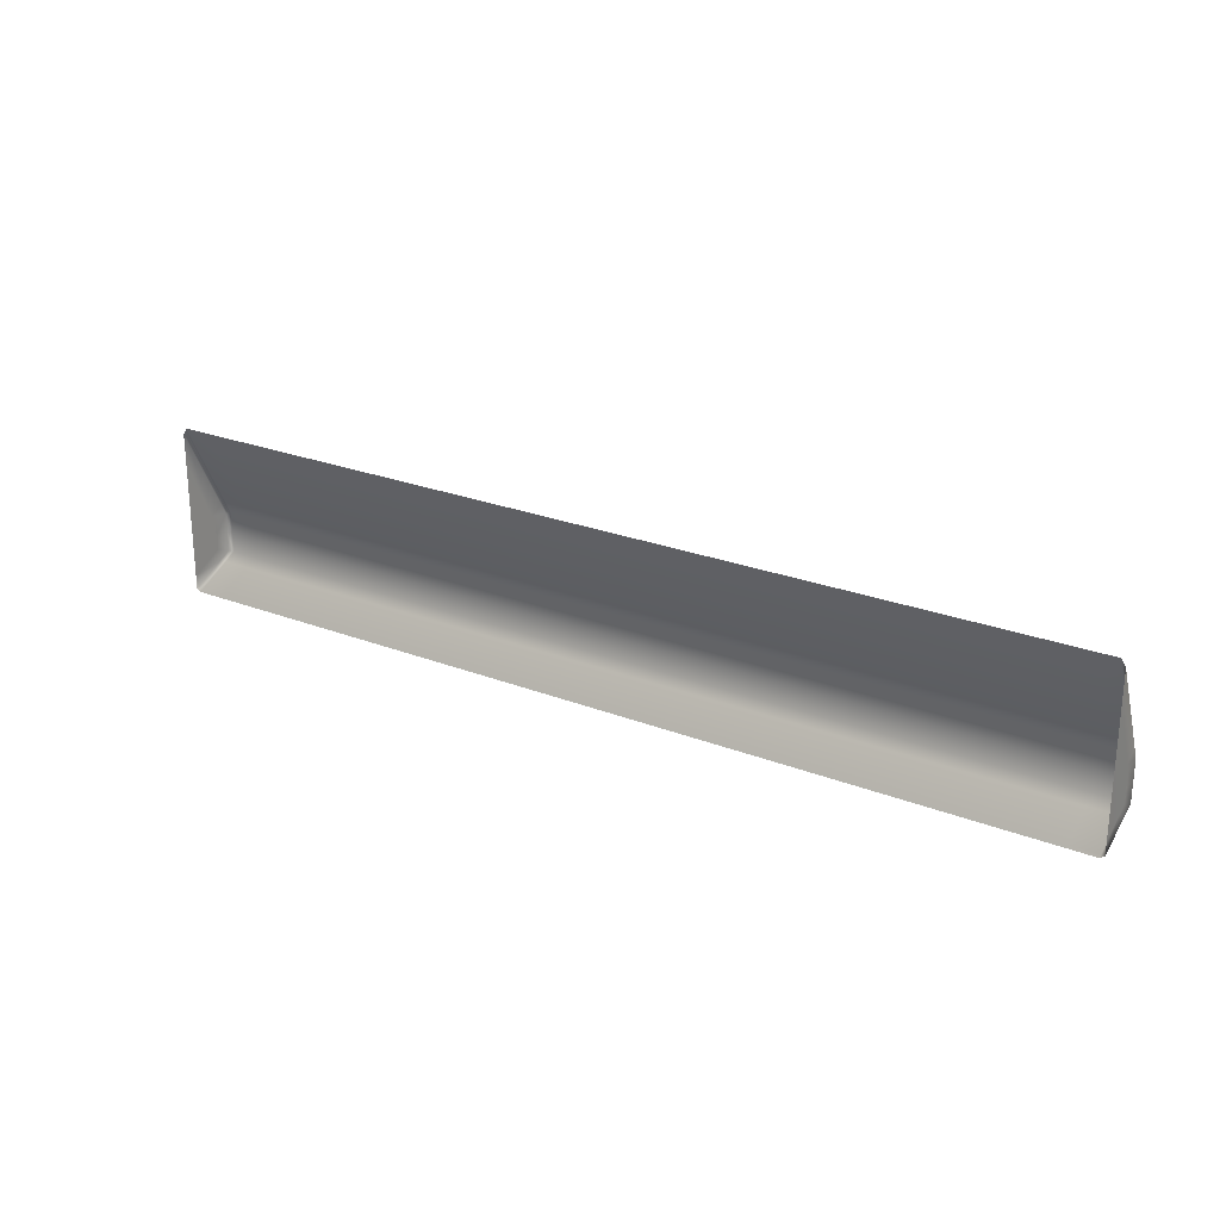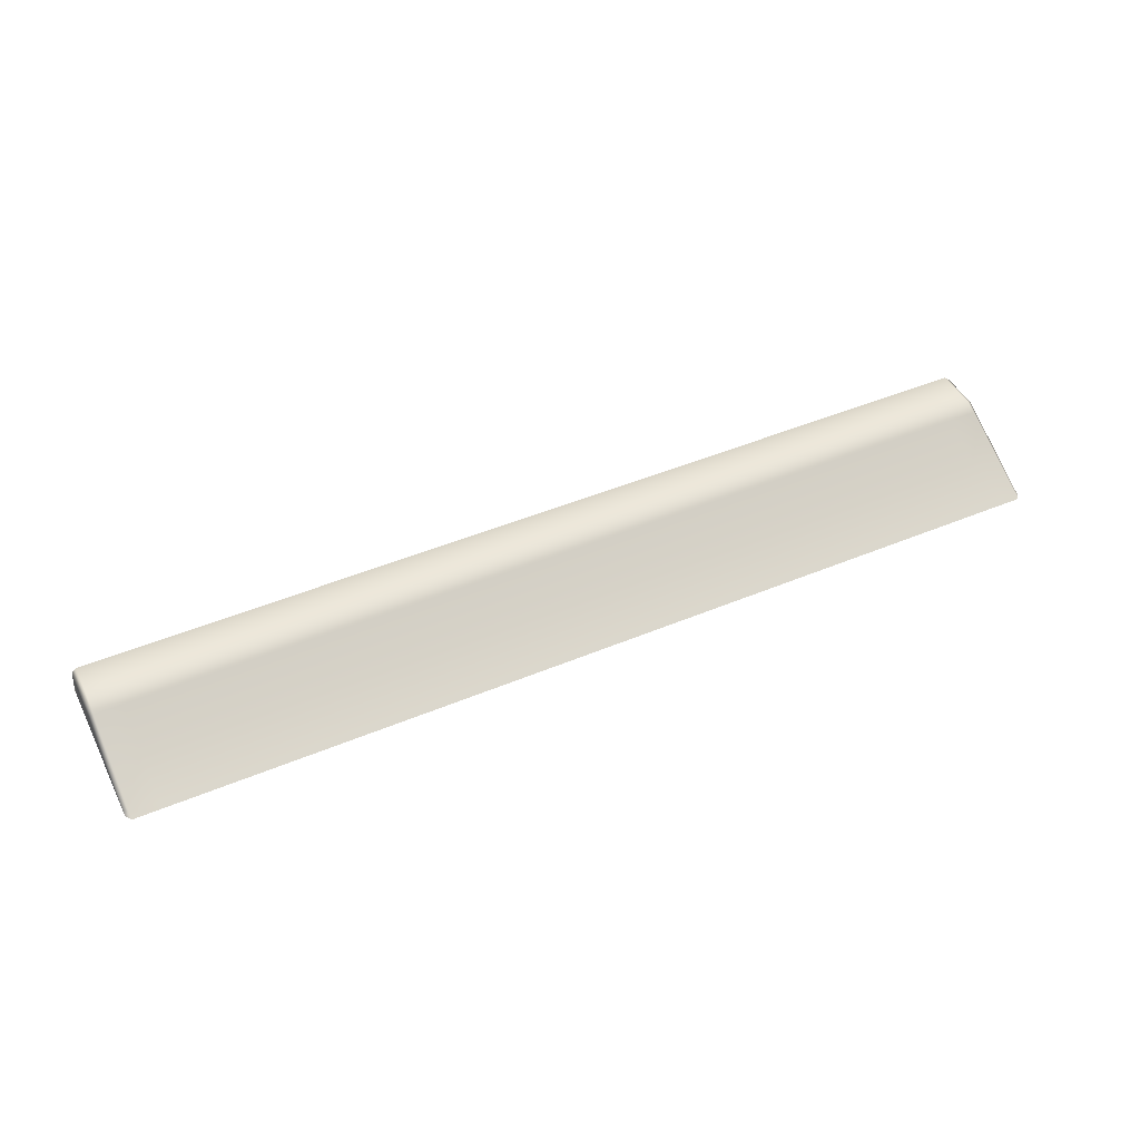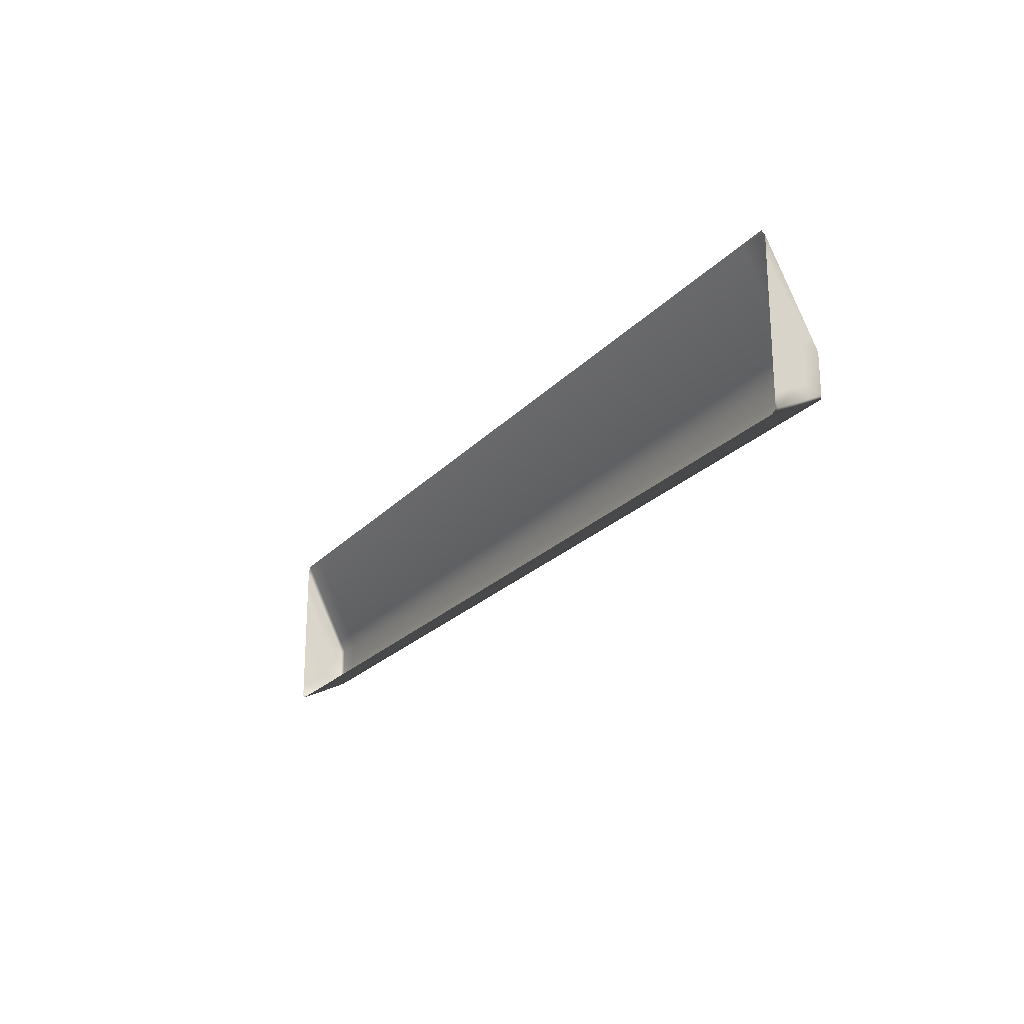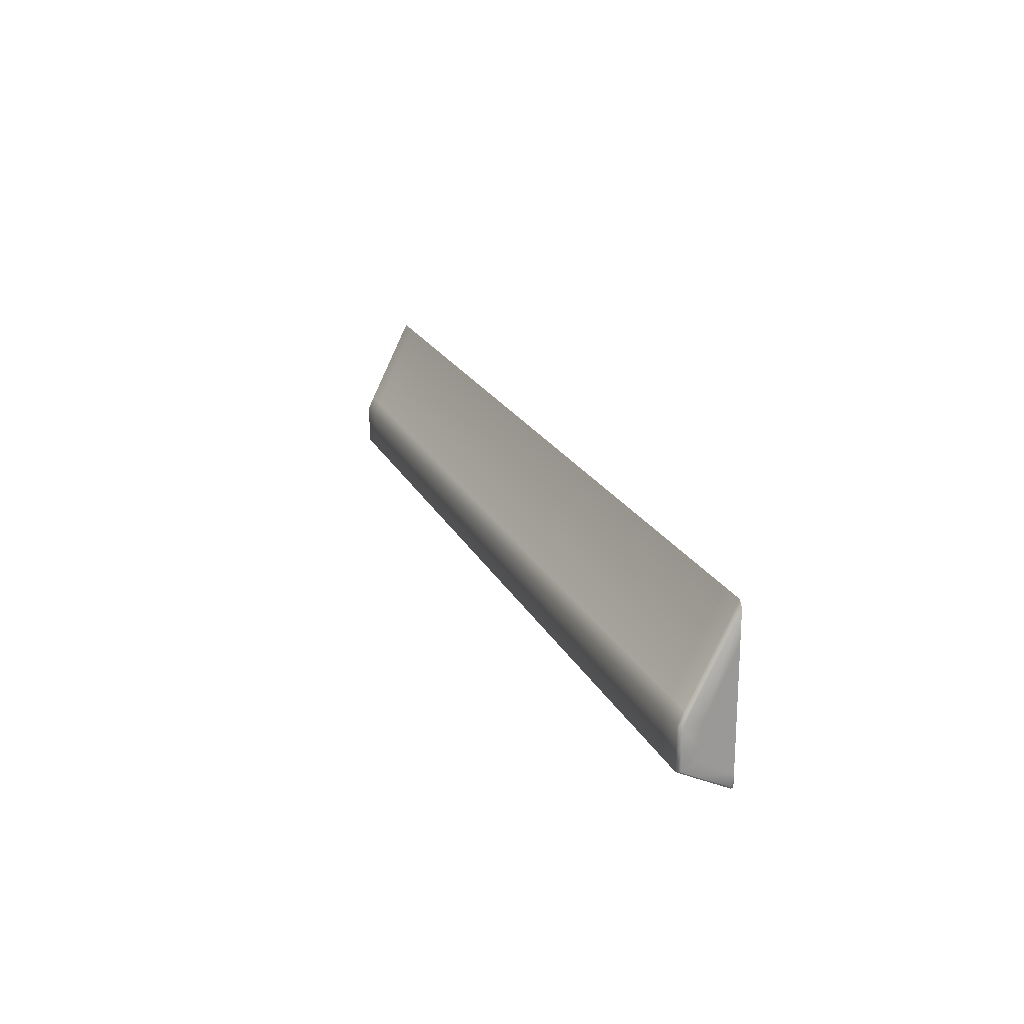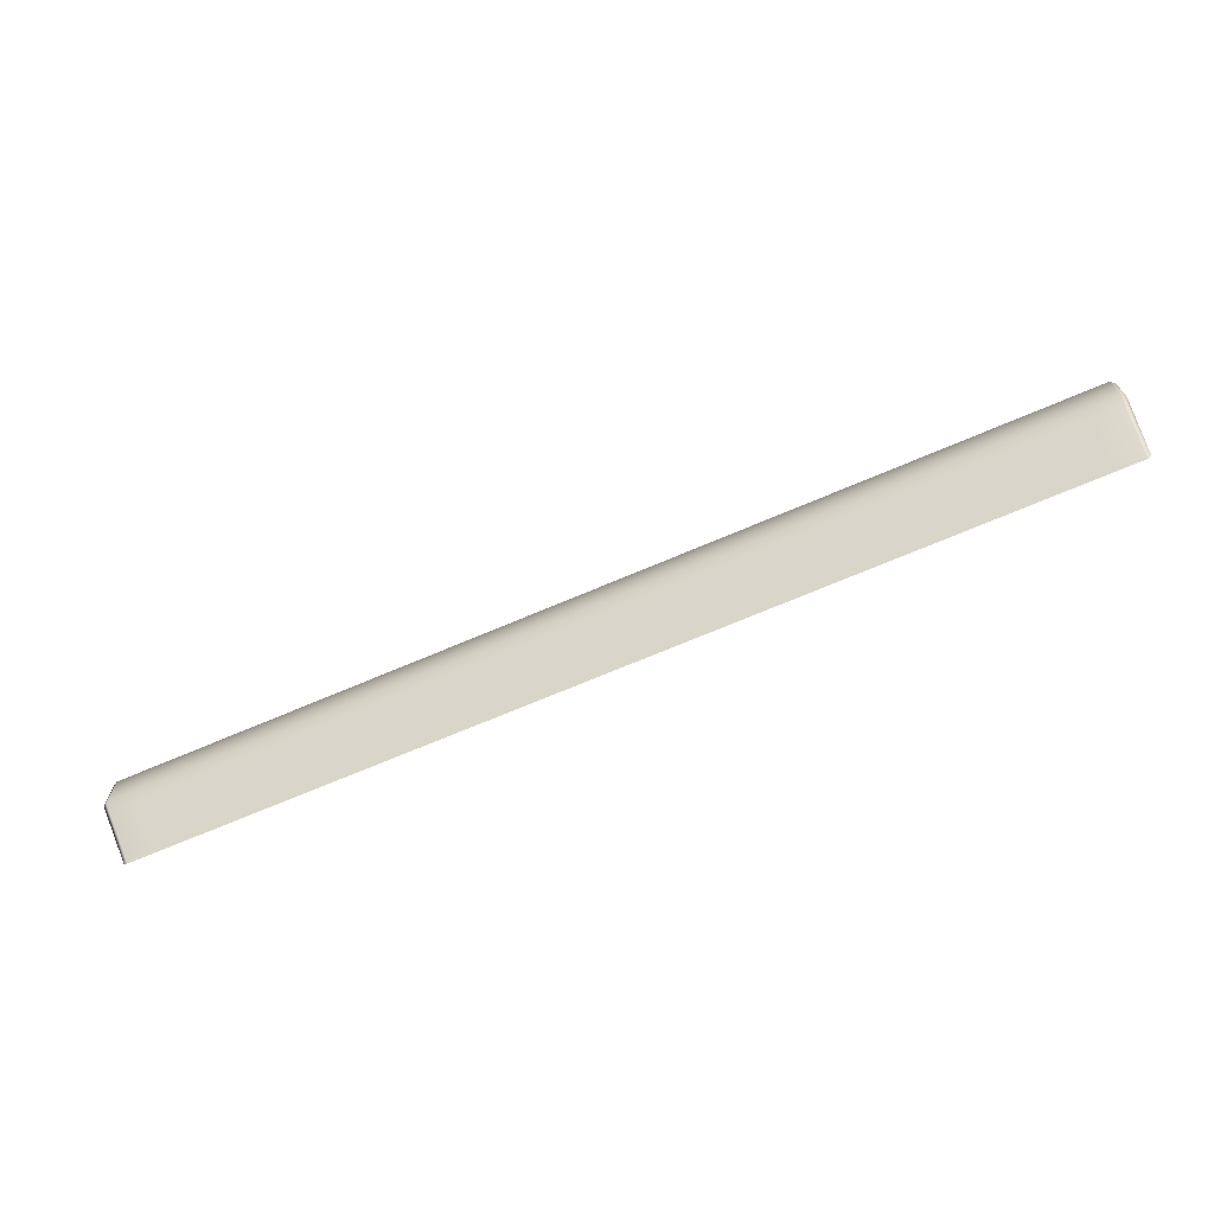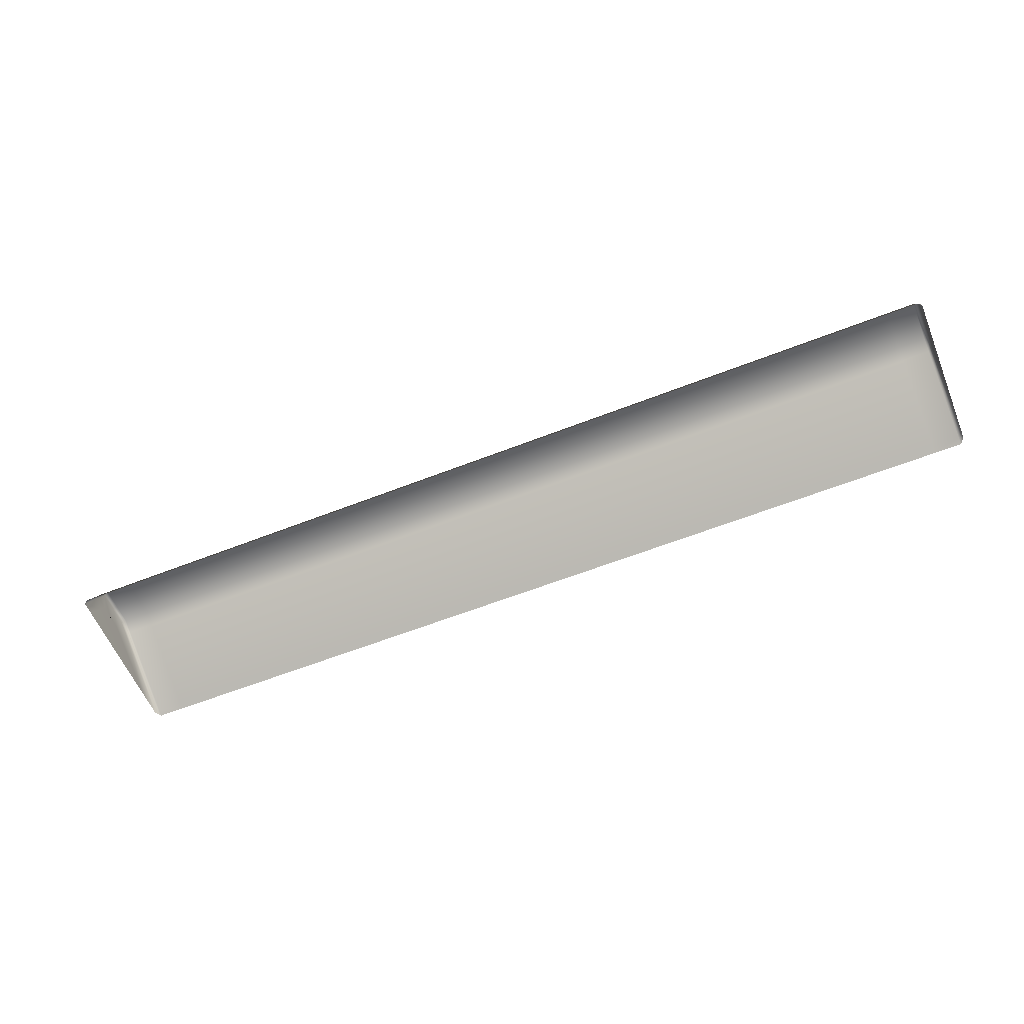
<metadata>
{"format":"obj","ext":"obj","renderer":"f3d","projection":"perspective","resolution":1024,"background":"white","views":[{"elev":24.2,"azim":33.1,"up":"+Z"},{"elev":45.7,"azim":-25.8,"up":"+Y"},{"elev":-22.2,"azim":60.2,"up":"+Z"},{"elev":20.3,"azim":-109.7,"up":"+Z"},{"elev":-69.5,"azim":-156.8,"up":"+Z"},{"elev":-59.0,"azim":-157.8,"up":"+Y"}]}
</metadata>
<code>
g JumpExciteNormal
v -15.11 1.165 -4.821
v -15.11 0.08508 -5.336
v -14.97 0.1021 -5.428
v -14.97 1.251 -4.872
v -14.1 0.1021 -5.428
v -14.97 9.537e-06 -5.477
v -14.1 9.537e-06 -5.477
v -14.1 1.251 -4.872
v -15.11 9.537e-06 -5.371
v -14.97 1.647 -4.67
v -14.1 1.647 -4.67
v -15.11 1.552 -4.631
v -14.97 1.647 -3.995
v -14.1 1.647 -3.995
v -15.11 1.552 -3.991
v 7.2 9.537e-06 -5.477
v 7.2 0.1021 -5.428
v 7 0.1021 -5.428
v 7 9.537e-06 -5.477
v 14.1 9.537e-06 -5.477
v 14.1 0.1021 -5.428
v 7 1.251 -4.872
v 7.2 1.251 -4.872
v 14.1 1.251 -4.872
v 7 1.647 -4.67
v 7.2 1.647 -4.67
v 14.1 1.647 -4.67
v 14.1 1.251 -4.872
v 7.2 1.647 -3.995
v 14.1 1.647 -3.995
v 7 1.647 -3.995
v 0.1 9.537e-06 -5.477
v 0.1 0.1021 -5.428
v -0.09999 0.1021 -5.428
v -0.09999 9.537e-06 -5.477
v 7 9.537e-06 -5.477
v 7 0.1021 -5.428
v -0.09999 1.251 -4.872
v 0.1 1.251 -4.872
v 7 1.251 -4.872
v -0.09999 1.647 -4.67
v 0.1 1.647 -4.67
v 7 1.647 -4.67
v 0.1 1.647 -3.995
v 7 1.647 -3.995
v -0.09999 1.647 -3.995
v -7 9.537e-06 -5.477
v -7 0.1021 -5.428
v -7.2 0.1021 -5.428
v -7.2 9.537e-06 -5.477
v -0.09999 9.537e-06 -5.477
v -0.09999 0.1021 -5.428
v -7.2 1.251 -4.872
v -7 1.251 -4.872
v -0.09999 1.251 -4.872
v -7.2 1.647 -4.67
v -7 1.647 -4.67
v -0.09999 1.647 -4.67
v -7 1.647 -3.995
v -0.09999 1.647 -3.995
v -7.2 1.647 -3.995
v -7.2 9.537e-06 -5.477
v -7.2 0.1021 -5.428
v -14.1 0.1021 -5.428
v -14.1 9.537e-06 -5.477
v -7.2 1.251 -4.872
v -14.1 1.251 -4.872
v -14.1 1.251 -4.872
v -7.2 1.647 -4.67
v -14.1 1.647 -4.67
v -7.2 1.647 -3.995
v -14.1 1.647 -3.995
v 14.97 9.537e-06 -5.477
v 14.97 0.1021 -5.428
v 14.1 0.1021 -5.428
v 14.1 9.537e-06 -5.477
v 14.1 1.251 -4.872
v 14.97 1.251 -4.872
v 14.97 1.647 -4.67
v 14.1 1.647 -4.67
v 15.11 1.552 -4.631
v 15.11 1.165 -4.821
v 14.97 1.647 -3.995
v 15.11 1.552 -3.991
v 14.1 1.647 -3.995
v -14.97 1.647 -3.321
v -14.97 1.647 -3.995
v -14.1 1.647 -3.995
v -14.1 1.647 -3.321
v -15.11 1.552 -3.35
v -15.11 1.552 -3.991
v -14.1 1.45 -2.916
v -14.97 1.45 -2.916
v -14.97 1.647 -3.321
v -14.1 1.647 -3.321
v -15.11 1.552 -3.35
v -15.11 1.369 -2.975
v -14.97 0.1024 -0.2064
v -14.1 0.1024 -0.2064
v -15.11 0.0828 -0.3766
v -15.11 0.9415 -3.229
v -15.11 9.537e-06 -1.179
v -15.11 9.537e-06 -4.947
v -15.11 0.7348 -4.584
v -15.11 1.048 -4.421
v -15.11 1.048 -3.488
v -15.11 1.048 -3.954
v -15.11 1.165 -4.821
v -15.11 1.552 -4.631
v -15.11 1.048 -4.421
v -15.11 0.7348 -4.584
v -15.11 9.537e-06 -4.947
v -15.11 0.08508 -5.336
v -15.11 9.537e-06 -5.371
v -15.11 1.048 -3.954
v -15.11 1.552 -3.991
v -15.11 1.552 -3.35
v -15.11 1.048 -3.488
v -15.11 0.9415 -3.229
v -15.11 1.369 -2.975
v -15.11 0.0828 -0.3766
v -15.11 9.537e-06 -1.179
v -15.11 9.537e-06 -0.2072
v 7 1.647 -3.321
v 7 1.647 -3.995
v 7.2 1.647 -3.995
v 7.2 1.647 -3.321
v 14.1 1.647 -3.995
v 14.1 1.647 -3.321
v 7.2 1.647 -3.321
v 7.2 1.45 -2.916
v 7 1.45 -2.916
v 7 1.647 -3.321
v 14.1 1.647 -3.321
v 14.1 1.45 -2.916
v 7 0.1024 -0.2064
v 7.2 0.1024 -0.2064
v 14.1 1.45 -2.916
v 14.1 0.1024 -0.2064
v -0.09999 1.647 -3.321
v -0.09999 1.647 -3.995
v 0.1 1.647 -3.995
v 0.1 1.647 -3.321
v 7 1.647 -3.995
v 7 1.647 -3.321
v 0.1 1.647 -3.321
v 0.1 1.45 -2.916
v -0.09999 1.45 -2.916
v -0.09999 1.647 -3.321
v 7 1.647 -3.321
v 7 1.45 -2.916
v -0.09999 0.1024 -0.2064
v 0.1 0.1024 -0.2064
v 7 0.1024 -0.2064
v -7.2 1.647 -3.321
v -7.2 1.647 -3.995
v -7 1.647 -3.995
v -7 1.647 -3.321
v -0.09999 1.647 -3.995
v -0.09999 1.647 -3.321
v -7 1.647 -3.321
v -7 1.45 -2.916
v -7.2 1.45 -2.916
v -7.2 1.647 -3.321
v -0.09999 1.647 -3.321
v -0.09999 1.45 -2.916
v -7.2 0.1024 -0.2064
v -7 0.1024 -0.2064
v -0.09999 0.1024 -0.2064
v -14.1 1.647 -3.995
v -7.2 1.647 -3.995
v -7.2 1.647 -3.321
v -14.1 1.647 -3.321
v -14.1 1.45 -2.916
v -14.1 1.647 -3.321
v -7.2 1.647 -3.321
v -7.2 1.45 -2.916
v -7.2 0.1024 -0.2064
v -14.1 1.45 -2.916
v -14.1 0.1024 -0.2064
v 14.1 1.647 -3.995
v 14.97 1.647 -3.995
v 14.97 1.647 -3.321
v 14.1 1.647 -3.321
v 15.11 1.552 -3.991
v 15.11 1.552 -3.35
v 14.1 1.45 -2.916
v 14.1 1.647 -3.321
v 14.97 1.647 -3.321
v 14.97 1.45 -2.916
v 15.11 1.552 -3.35
v 15.11 1.369 -2.975
v 14.97 0.1024 -0.2064
v 14.1 0.1024 -0.2064
v 15.11 0.0828 -0.3766
v 14.97 0.1021 -5.428
v 15.11 0.08508 -5.336
v 15.11 1.165 -4.821
v 14.97 1.251 -4.872
v 15.11 9.537e-06 -5.371
v 14.97 9.537e-06 -5.477
v 15.11 0.7348 -4.584
v 15.11 9.537e-06 -4.947
v 15.11 9.537e-06 -1.179
v 15.11 0.9415 -3.229
v 15.11 1.048 -4.421
v 15.11 1.048 -3.488
v 15.11 1.048 -3.954
v 15.11 1.165 -4.821
v 15.11 0.7348 -4.584
v 15.11 1.048 -4.421
v 15.11 1.552 -4.631
v 15.11 0.08508 -5.336
v 15.11 9.537e-06 -4.947
v 15.11 9.537e-06 -5.371
v 15.11 1.048 -3.954
v 15.11 1.552 -3.991
v 15.11 1.048 -3.488
v 15.11 1.552 -3.35
v 15.11 0.9415 -3.229
v 15.11 1.369 -2.975
v 15.11 9.537e-06 -1.179
v 15.11 0.0828 -0.3766
v 15.11 9.537e-06 -0.2072
v -14.1 9.537e-06 9.537e-06
v -14.97 9.537e-06 9.537e-06
v -14.97 0.1024 -0.2064
v -14.1 0.1024 -0.2064
v -15.11 9.537e-06 -0.2072
v -15.11 0.0828 -0.3766
v 7.2 0.1024 -0.2064
v 7.2 9.537e-06 9.537e-06
v 7 9.537e-06 9.537e-06
v 7 0.1024 -0.2064
v 14.1 9.537e-06 9.537e-06
v 14.1 0.1024 -0.2064
v 0.1 0.1024 -0.2064
v 0.1 9.537e-06 9.537e-06
v -0.09999 9.537e-06 9.537e-06
v -0.09999 0.1024 -0.2064
v 7 9.537e-06 9.537e-06
v 7 0.1024 -0.2064
v -7 0.1024 -0.2064
v -7 9.537e-06 9.537e-06
v -7.2 9.537e-06 9.537e-06
v -7.2 0.1024 -0.2064
v -0.09999 9.537e-06 9.537e-06
v -0.09999 0.1024 -0.2064
v -14.1 0.1024 -0.2064
v -7.2 0.1024 -0.2064
v -7.2 9.537e-06 9.537e-06
v -14.1 9.537e-06 9.537e-06
v 14.1 9.537e-06 9.537e-06
v 14.1 0.1024 -0.2064
v 14.97 0.1024 -0.2064
v 14.97 9.537e-06 9.537e-06
v 15.11 9.537e-06 -0.2072
v 15.11 0.0828 -0.3766
g JumpExciteNormal_0
f 3 2 1
f 4 3 1
f 5 3 4
f 3 5 6
f 5 7 6
f 8 5 4
f 3 6 9
f 2 3 9
f 8 4 10
f 11 8 10
f 12 10 4
f 1 12 4
f 11 10 13
f 14 11 13
f 10 12 15
f 13 10 15
f 18 17 16
f 19 18 16
f 16 17 20
f 17 21 20
f 17 18 22
f 23 17 22
f 17 23 21
f 23 24 21
f 23 22 25
f 26 23 25
f 26 27 23
f 27 28 23
f 27 26 29
f 30 27 29
f 26 25 31
f 29 26 31
f 34 33 32
f 35 34 32
f 32 33 36
f 33 37 36
f 33 34 38
f 39 33 38
f 33 39 40
f 37 33 40
f 39 38 41
f 42 39 41
f 43 40 39
f 42 43 39
f 43 42 44
f 45 43 44
f 42 41 46
f 44 42 46
f 49 48 47
f 50 49 47
f 47 48 51
f 48 52 51
f 48 49 53
f 54 48 53
f 48 54 55
f 52 48 55
f 54 53 56
f 57 54 56
f 58 55 54
f 57 58 54
f 58 57 59
f 60 58 59
f 57 56 61
f 59 57 61
f 64 63 62
f 65 64 62
f 63 64 66
f 64 67 66
f 69 66 68
f 70 69 68
f 71 69 70
f 72 71 70
f 75 74 73
f 76 75 73
f 75 77 74
f 77 78 74
f 78 77 79
f 77 80 79
f 79 81 78
f 81 82 78
f 81 79 83
f 83 79 80
f 84 81 83
f 85 83 80
f 88 87 86
f 89 88 86
f 86 87 90
f 87 91 90
f 94 93 92
f 95 94 92
f 93 94 96
f 97 93 96
f 92 93 98
f 99 92 98
f 93 97 100
f 98 93 100
f 103 102 101
f 101 104 103
f 101 105 104
f 101 106 105
f 106 107 105
f 110 109 108
f 111 110 108
f 112 111 108
f 113 112 108
f 112 113 114
f 109 110 115
f 116 109 115
f 116 115 117
f 115 118 117
f 118 119 117
f 119 120 117
f 120 119 121
f 119 122 121
f 122 123 121
f 126 125 124
f 127 126 124
f 128 126 127
f 129 128 127
f 132 131 130
f 133 132 130
f 134 130 131
f 135 134 131
f 132 136 131
f 136 137 131
f 131 137 138
f 137 139 138
f 142 141 140
f 143 142 140
f 144 142 143
f 145 144 143
f 148 147 146
f 149 148 146
f 150 146 147
f 151 150 147
f 148 152 147
f 152 153 147
f 147 153 154
f 151 147 154
f 157 156 155
f 158 157 155
f 159 157 158
f 160 159 158
f 163 162 161
f 164 163 161
f 165 161 162
f 166 165 162
f 163 167 162
f 167 168 162
f 162 168 169
f 166 162 169
f 172 171 170
f 173 172 170
f 176 175 174
f 177 176 174
f 177 179 178
f 179 180 178
f 183 182 181
f 184 183 181
f 185 182 183
f 186 185 183
f 189 188 187
f 190 189 187
f 189 190 191
f 190 192 191
f 193 190 187
f 194 193 187
f 195 192 190
f 193 195 190
f 198 197 196
f 199 198 196
f 196 197 200
f 201 196 200
f 204 203 202
f 202 205 204
f 202 206 205
f 206 207 205
f 206 208 207
f 211 210 209
f 212 211 209
f 213 209 210
f 214 213 210
f 213 214 215
f 211 212 216
f 212 217 216
f 216 217 218
f 217 219 218
f 220 218 219
f 221 220 219
f 220 221 222
f 221 223 222
f 224 222 223
f 227 226 225
f 228 227 225
f 229 226 227
f 230 229 227
f 233 232 231
f 234 233 231
f 232 235 231
f 235 236 231
f 239 238 237
f 240 239 237
f 238 241 237
f 241 242 237
f 245 244 243
f 246 245 243
f 244 247 243
f 247 248 243
f 251 250 249
f 252 251 249
f 255 254 253
f 256 255 253
f 256 257 255
f 257 258 255

</code>
